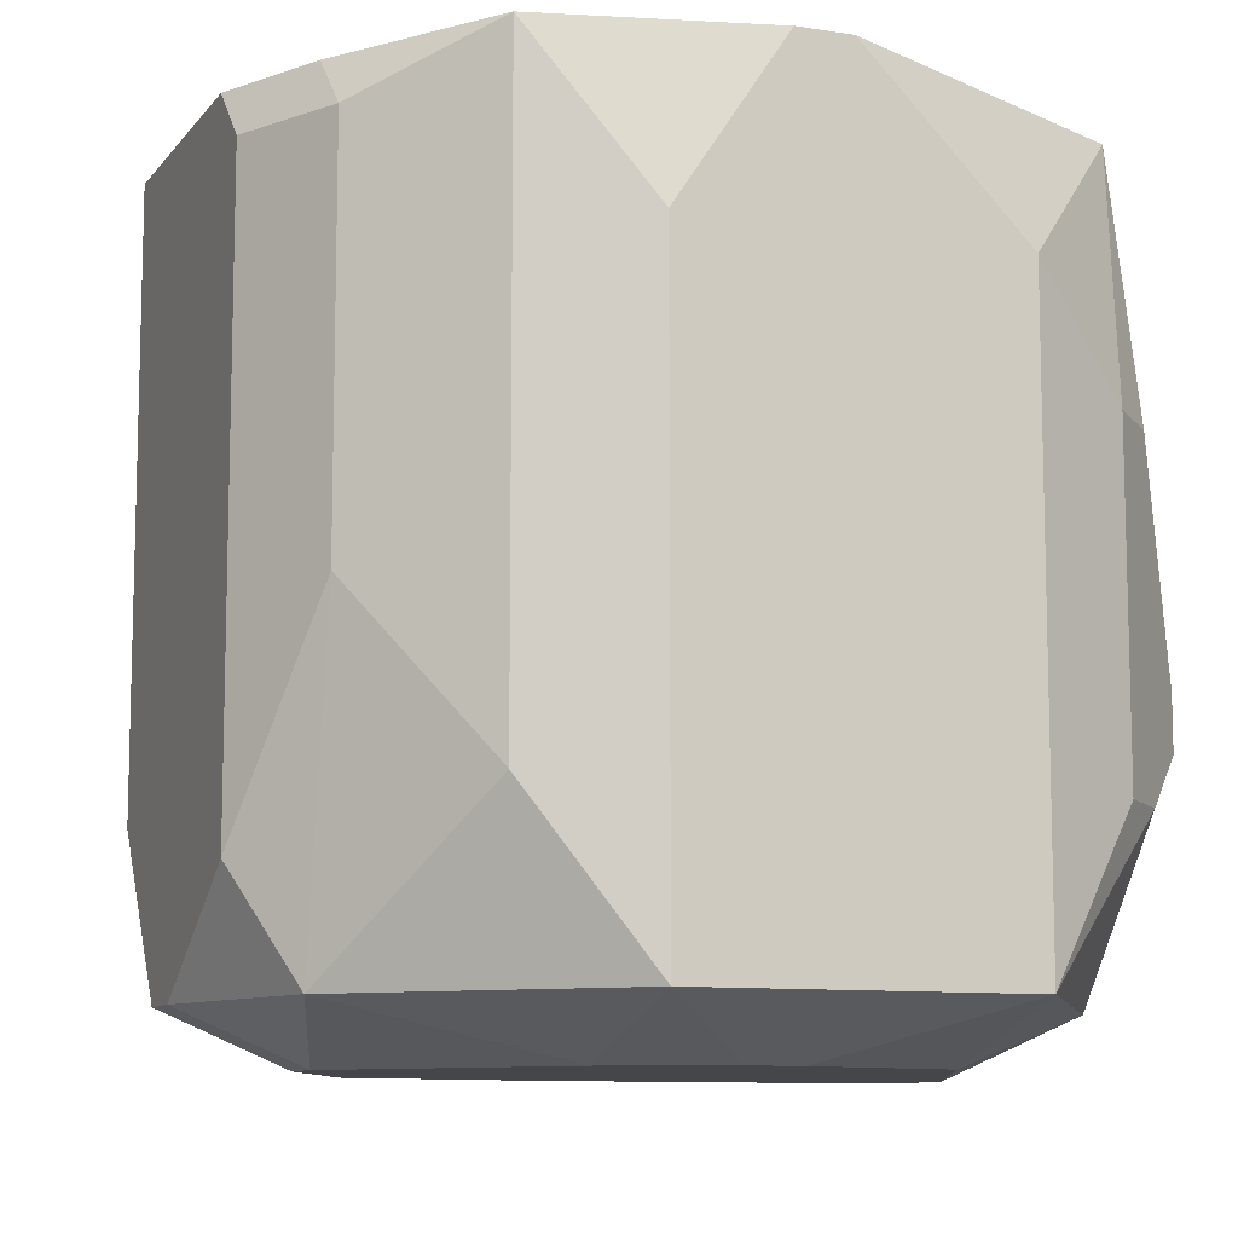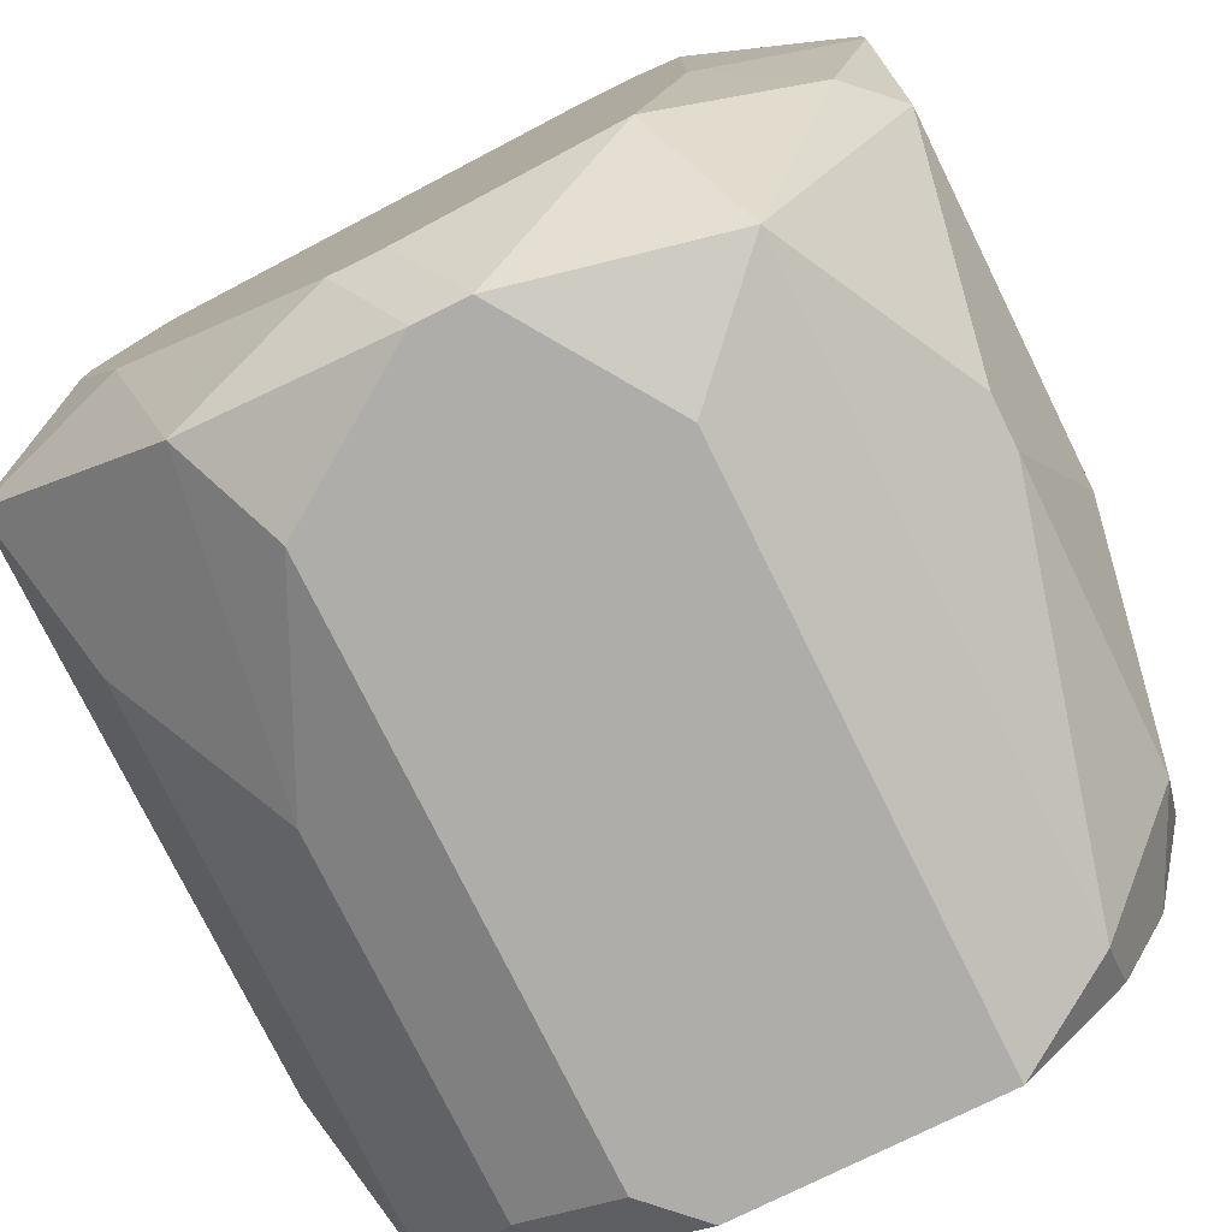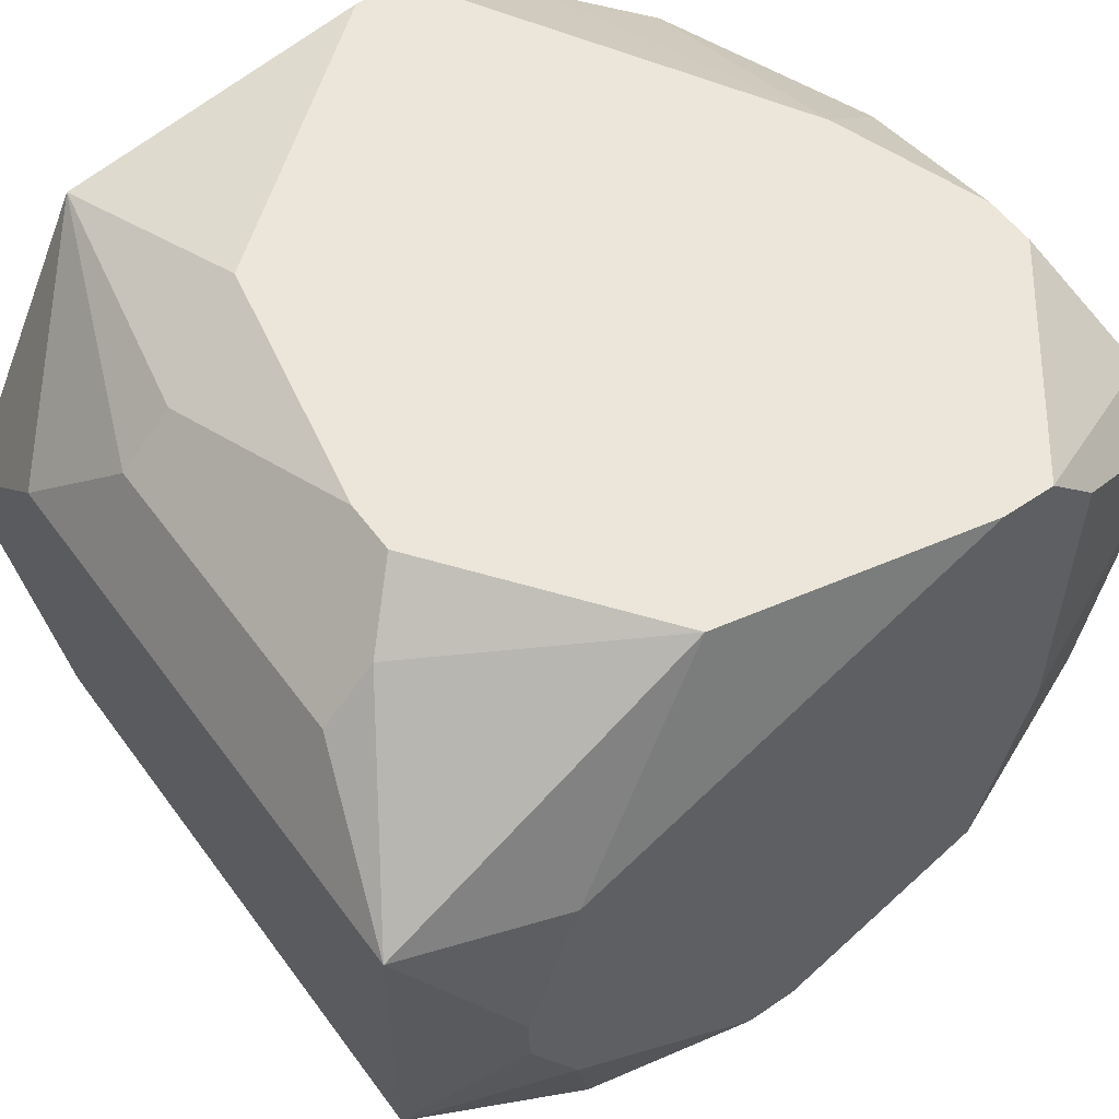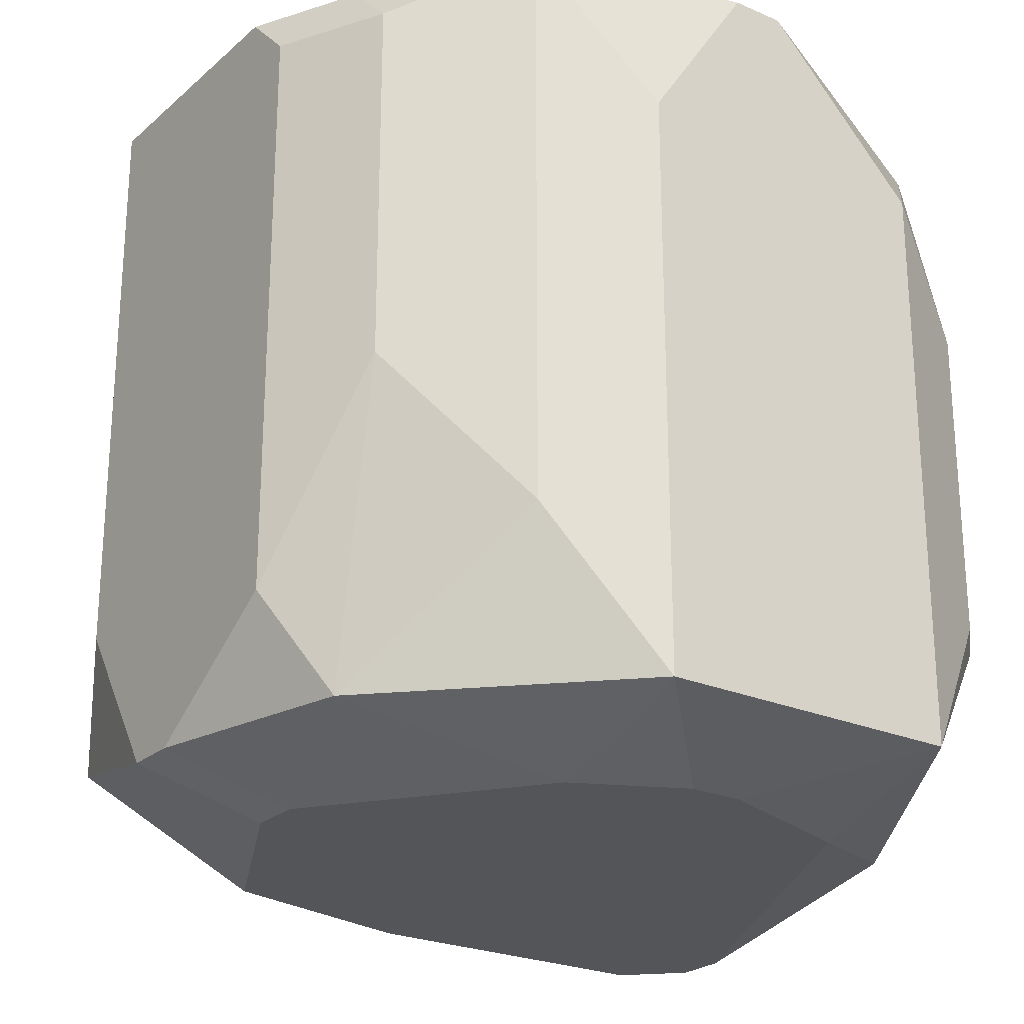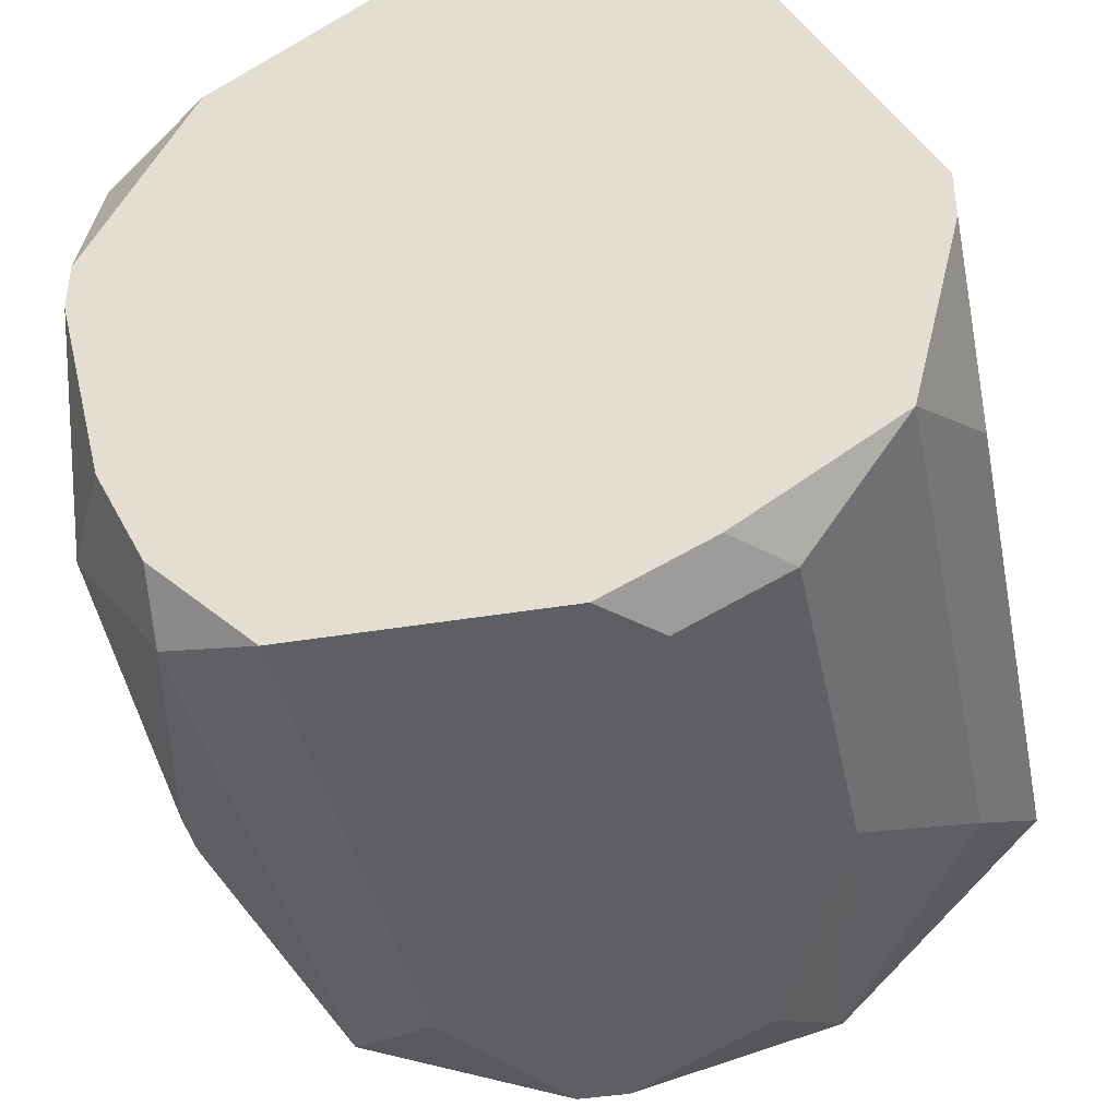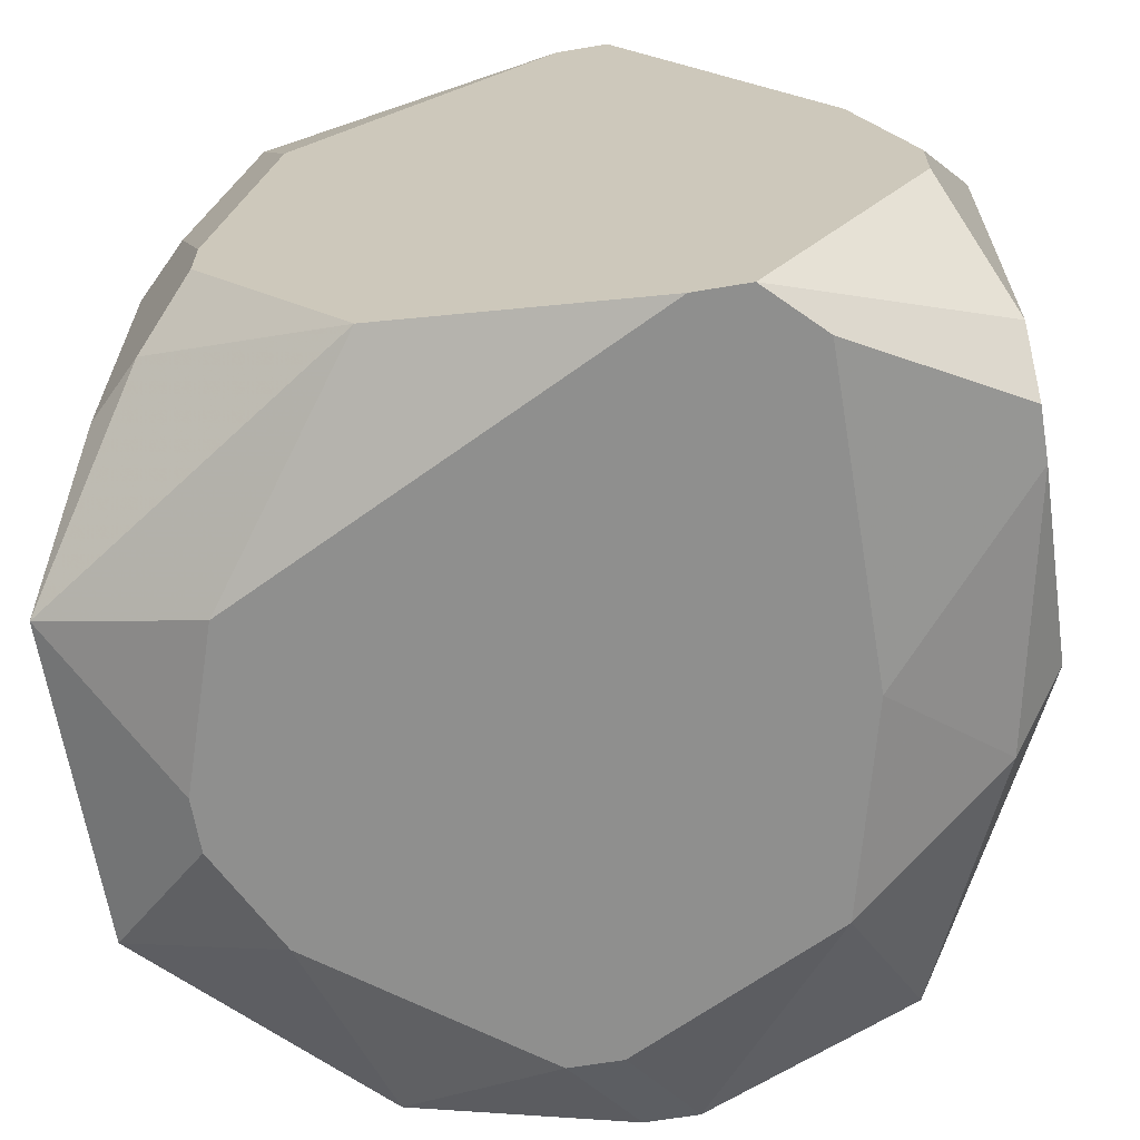
<metadata>
{"format":"obj","ext":"obj","renderer":"f3d","projection":"perspective","resolution":1024,"background":"white","views":[{"elev":-9.7,"azim":-112.2,"up":"+Y"},{"elev":-77.3,"azim":26.3,"up":"+Z"},{"elev":55.6,"azim":-35.7,"up":"+Z"},{"elev":-24.2,"azim":-125.7,"up":"+Y"},{"elev":-40.7,"azim":-168.4,"up":"+Z"},{"elev":-65.2,"azim":9.6,"up":"+Y"}]}
</metadata>
<code>
v -0.03475 -0.03753 -0.01228
v 0.03714 -0.001586 0.02366
v 0.03714 -0.001586 -0.003296
v 0.03714 -0.03304 0.02366
v 0.03714 -0.03304 -0.003296
v 0.03714 -0.03753 0.01917
v 0.03714 -0.03753 0.01468
v 0.03265 0.02537 0.005689
v 0.03265 0.02537 0.001197
v 0.03265 0.02088 0.01917
v 0.03265 0.01639 -0.01677
v 0.03265 -0.01057 -0.02127
v -0.03475 -0.03753 0.01468
v 0.03265 -0.01506 -0.02127
v 0.03265 -0.01956 0.03265
v 0.03265 -0.02405 0.03265
v 0.03265 -0.03304 -0.01228
v 0.03265 -0.03753 -0.007789
v 0.02815 0.02537 -0.01677
v 0.02815 -0.006079 0.03265
v 0.02366 0.02537 0.02366
v 0.02366 0.02537 -0.02576
v 0.02366 0.02088 -0.03025
v 0.02366 -0.03304 -0.03025
v 0.02366 -0.04202 0.02815
v 0.02366 -0.04202 0.001197
v 0.01917 -0.04202 0.03265
v 0.01468 -0.04202 0.03265
v 0.01917 -0.04202 -0.01677
v 0.01468 0.02537 -0.03475
v 0.01468 -0.02405 -0.03475
v 0.005689 0.02537 0.03265
v 0.01018 0.02537 0.03265
v 0.005689 -0.03753 -0.03475
v 0.001196 -0.03753 -0.03475
v 0.001196 -0.04202 -0.02576
v -0.003296 -0.04202 -0.02576
v -0.007789 0.02537 -0.03475
v -0.007789 -0.03753 0.03265
v -0.01228 0.02088 -0.03475
v -0.01228 -0.02854 -0.03475
v -0.01677 0.02537 -0.03025
v -0.01677 0.007399 0.03265
v -0.01677 -0.03753 -0.03025
v -0.02127 0.02537 0.02815
v -0.02127 0.02088 -0.03025
v -0.02127 -0.01057 -0.03025
v -0.02127 -0.01506 0.03265
v -0.02127 -0.01956 0.03265
v -0.02127 -0.04202 0.01468
v -0.02127 -0.04202 -0.01228
v -0.02576 0.002906 0.02815
v -0.02576 -0.02405 0.02815
v -0.02576 -0.04202 0.001197
v -0.02576 -0.04202 -0.003296
v -0.03025 0.02537 -0.02127
v -0.03025 0.002906 0.02366
v -0.03025 -0.02405 0.02366
v -0.03025 -0.02405 -0.02127
v -0.03475 0.02537 0.001197
v -0.03475 0.02537 -0.003296
v -0.03475 0.01189 0.01468
v -0.03475 0.01189 -0.01228
f 60 62 45
f 31 30 23
f 31 23 24
f 18 29 24
f 26 29 18
f 26 18 7
f 43 45 48
f 57 45 62
f 9 3 11
f 9 11 19
f 22 23 30
f 22 19 11
f 22 11 23
f 6 4 25
f 6 25 26
f 6 26 7
f 2 15 16
f 2 16 4
f 2 3 9
f 2 9 8
f 2 8 10
f 21 10 8
f 34 31 24
f 34 24 29
f 34 29 36
f 59 44 1
f 59 1 63
f 59 63 56
f 32 45 43
f 52 48 45
f 52 45 57
f 51 55 1
f 51 1 44
f 61 56 63
f 17 18 24
f 17 24 14
f 12 14 24
f 12 24 23
f 12 23 11
f 12 11 3
f 27 25 4
f 27 4 16
f 20 21 33
f 20 15 2
f 20 2 10
f 20 10 21
f 35 44 41
f 35 41 40
f 35 40 38
f 35 38 30
f 35 30 31
f 35 31 34
f 47 41 44
f 47 44 59
f 42 56 61
f 42 61 60
f 42 60 45
f 42 45 32
f 42 32 33
f 42 33 21
f 42 21 8
f 42 8 9
f 42 9 19
f 42 19 22
f 42 22 30
f 42 30 38
f 49 48 52
f 49 52 57
f 58 53 49
f 58 49 57
f 37 51 44
f 37 44 35
f 37 35 34
f 37 34 36
f 39 50 28
f 39 28 27
f 39 27 16
f 39 16 15
f 39 15 20
f 39 20 33
f 39 33 32
f 39 32 43
f 39 43 48
f 39 48 49
f 39 49 53
f 5 18 17
f 5 17 14
f 5 14 12
f 5 12 3
f 5 3 2
f 5 2 4
f 5 4 6
f 5 6 7
f 5 7 18
f 46 47 59
f 46 59 56
f 46 56 42
f 46 42 38
f 46 38 40
f 46 40 41
f 46 41 47
f 13 53 58
f 13 58 57
f 13 57 62
f 13 62 60
f 13 60 61
f 13 61 63
f 13 63 1
f 13 50 39
f 13 39 53
f 54 13 1
f 54 1 55
f 54 55 51
f 54 51 37
f 54 37 36
f 54 36 29
f 54 29 26
f 54 26 25
f 54 25 27
f 54 27 28
f 54 28 50
f 54 50 13

</code>
